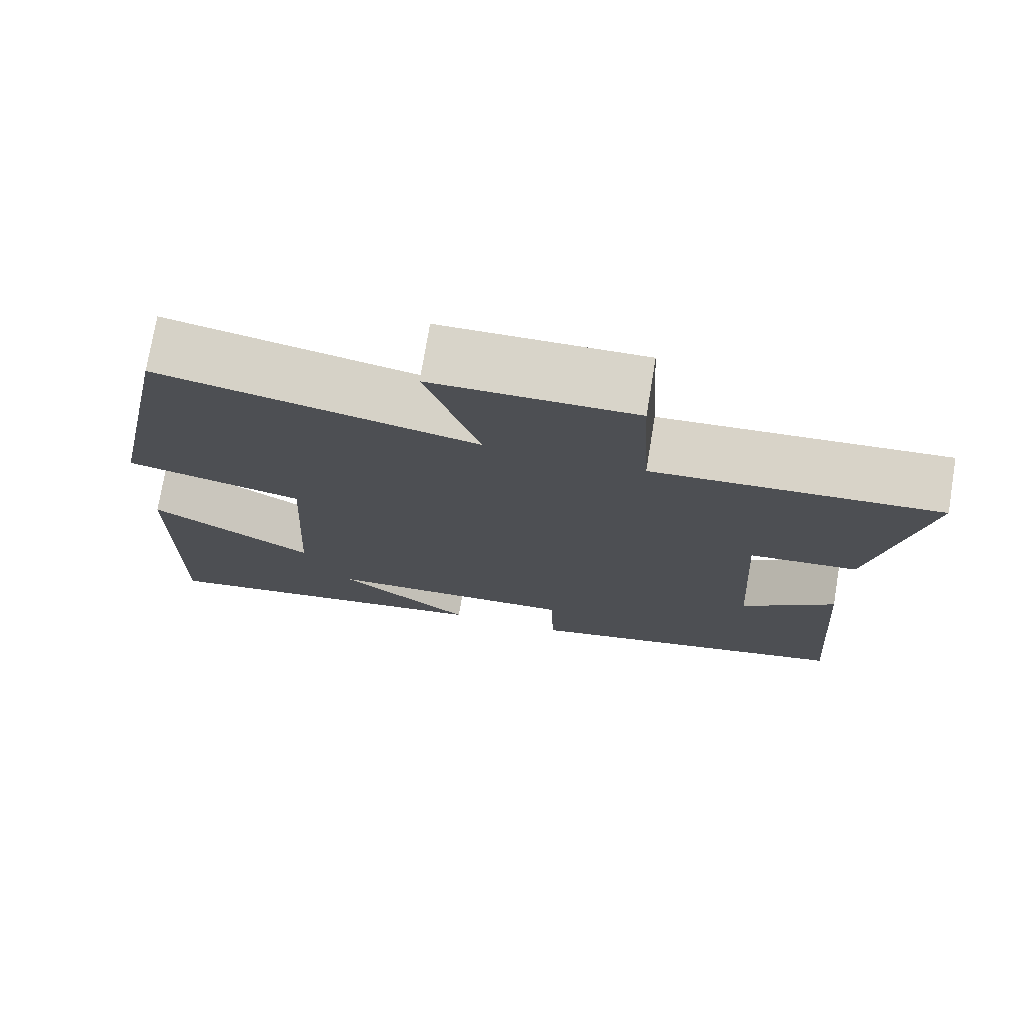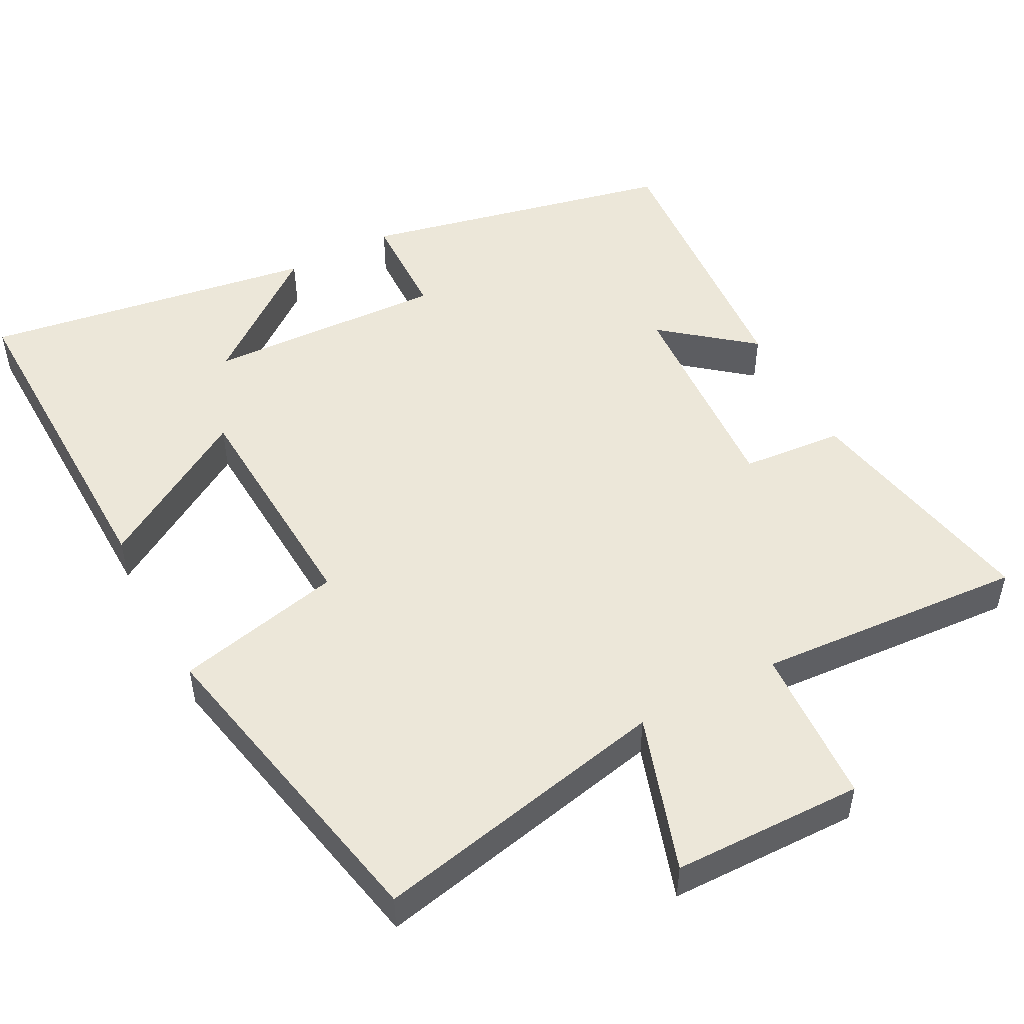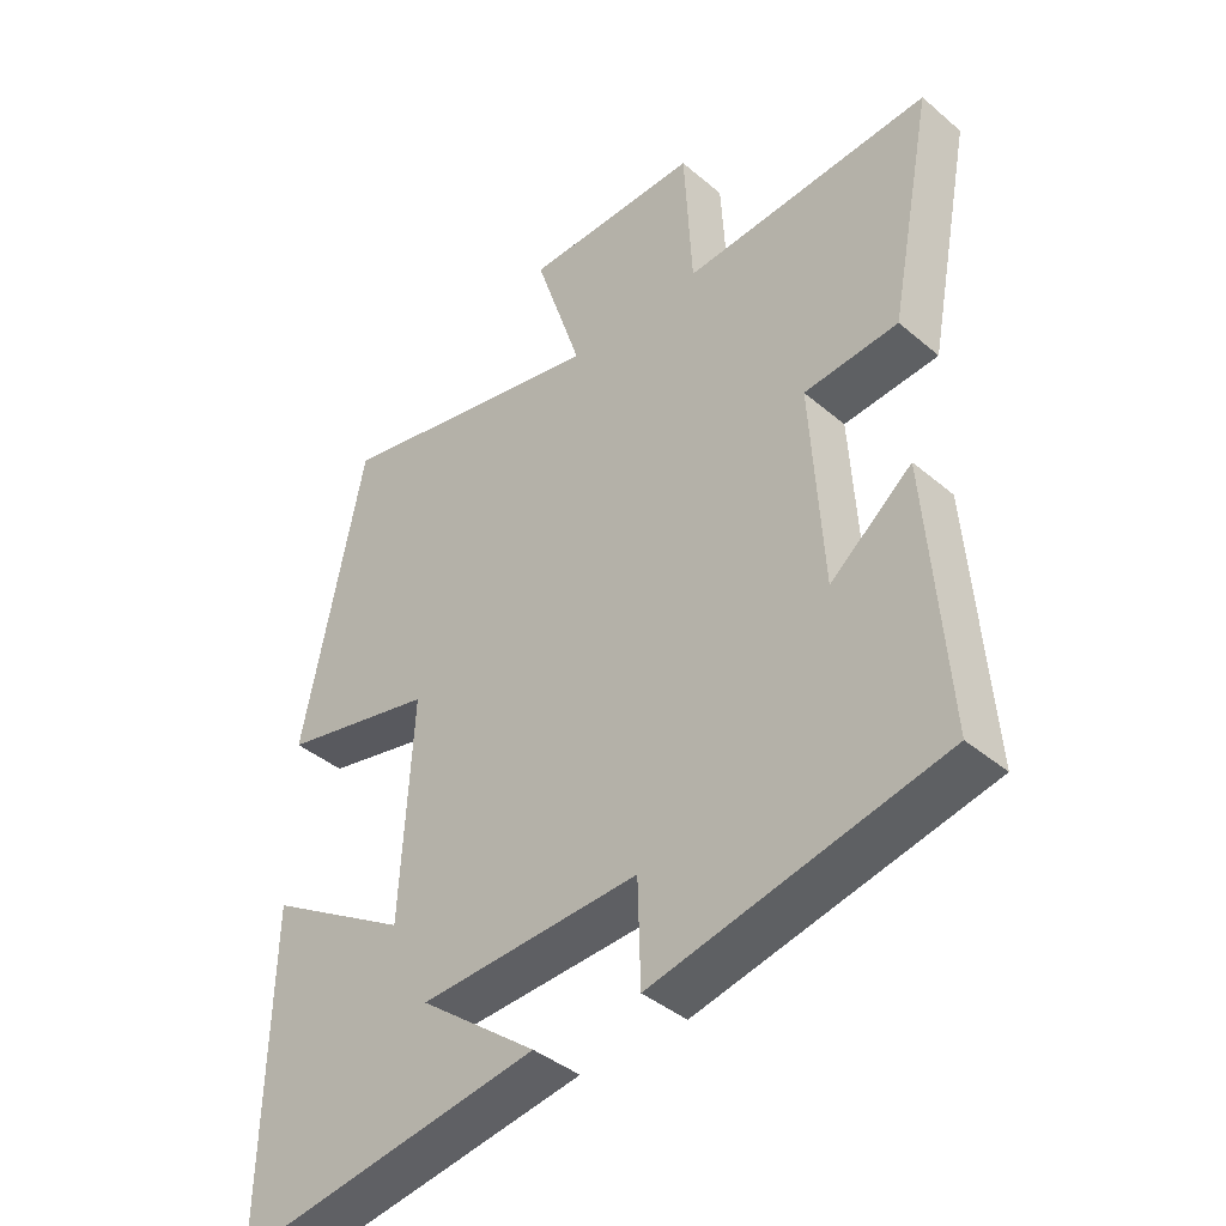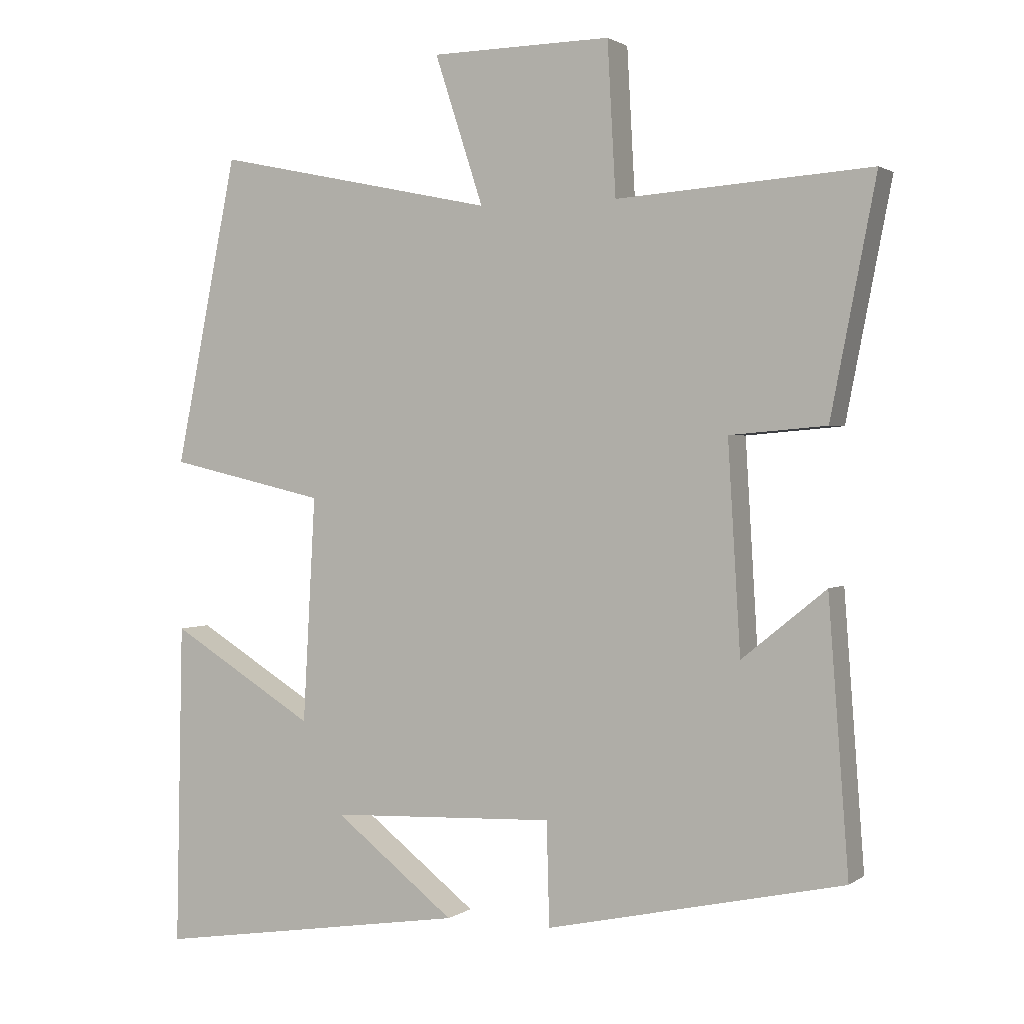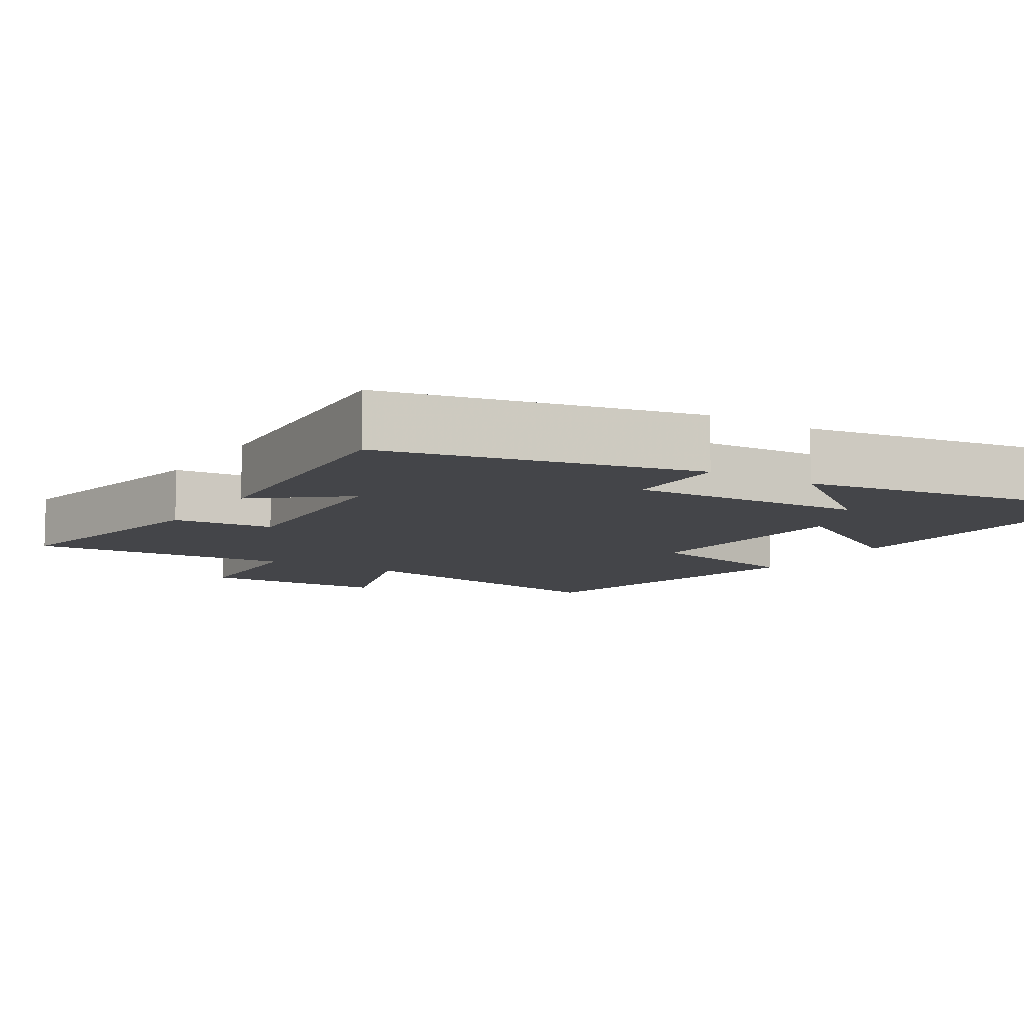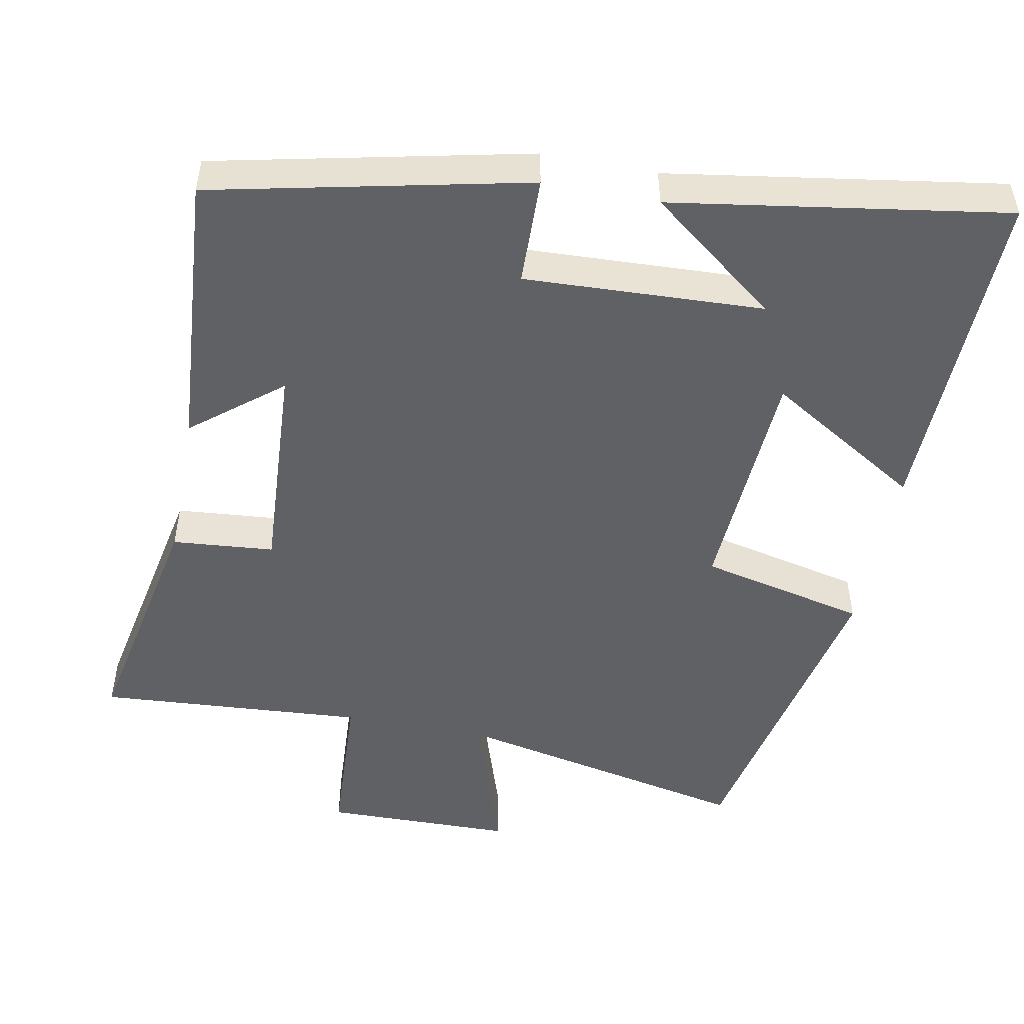
<metadata>
{"format":"obj","ext":"obj","renderer":"f3d","projection":"perspective","resolution":1024,"background":"white","views":[{"elev":75.0,"azim":9.4,"up":"+Z"},{"elev":50.1,"azim":-27.9,"up":"+Y"},{"elev":-40.5,"azim":44.1,"up":"+Z"},{"elev":1.5,"azim":25.3,"up":"+Z"},{"elev":-9.1,"azim":148.1,"up":"+Y"},{"elev":-49.7,"azim":169.1,"up":"+Y"}]}
</metadata>
<code>
v -0.41 0.07 0.586
v -0.003 0.07 0.5
v -0.073 0.07 0.714
v 0.187 0.07 0.718
v 0.199 0.07 0.5
v 0.565 0.07 0.525
v 0.5 0.07 0.192
v 0.361 0.07 0.18
v 0.379 0.07 -0.118
v 0.5 0.07 -0.02
v 0.529 0.07 -0.406
v 0.101 0.07 -0.5
v 0.097 0.07 -0.351
v -0.229 0.07 -0.365
v -0.055 0.07 -0.5
v -0.51 0.07 -0.571
v -0.5 0.07 -0.105
v -0.29 0.07 -0.233
v -0.272 0.07 0.091
v -0.5 0.07 0.143
v -0.41 0 0.586
v -0.003 0 0.5
v -0.073 0 0.714
v 0.187 0 0.718
v 0.199 0 0.5
v 0.565 0 0.525
v 0.5 0 0.192
v 0.361 0 0.18
v 0.379 0 -0.118
v 0.5 0 -0.02
v 0.529 0 -0.406
v 0.101 0 -0.5
v 0.097 0 -0.351
v -0.229 0 -0.365
v -0.055 0 -0.5
v -0.51 0 -0.571
v -0.5 0 -0.105
v -0.29 0 -0.233
v -0.272 0 0.091
v -0.5 0 0.143
f 19 20 1 2
f 18 19 2
f 16 17 18
f 14 15 16
f 14 16 18
f 13 14 18 2
f 11 12 13
f 10 11 13
f 9 10 13
f 8 9 13 2
f 5 6 7 8
f 2 3 4 5
f 2 5 8
f 22 21 40 39
f 22 39 38
f 38 37 36
f 36 35 34
f 38 36 34
f 22 38 34 33
f 33 32 31
f 33 31 30
f 33 30 29
f 22 33 29 28
f 28 27 26 25
f 25 24 23 22
f 28 25 22
f 1 21 22 2
f 2 22 23 3
f 3 23 24 4
f 4 24 25 5
f 5 25 26 6
f 6 26 27 7
f 7 27 28 8
f 8 28 29 9
f 9 29 30 10
f 10 30 31 11
f 11 31 32 12
f 12 32 33 13
f 13 33 34 14
f 14 34 35 15
f 15 35 36 16
f 16 36 37 17
f 17 37 38 18
f 18 38 39 19
f 19 39 40 20
f 20 40 21 1

</code>
